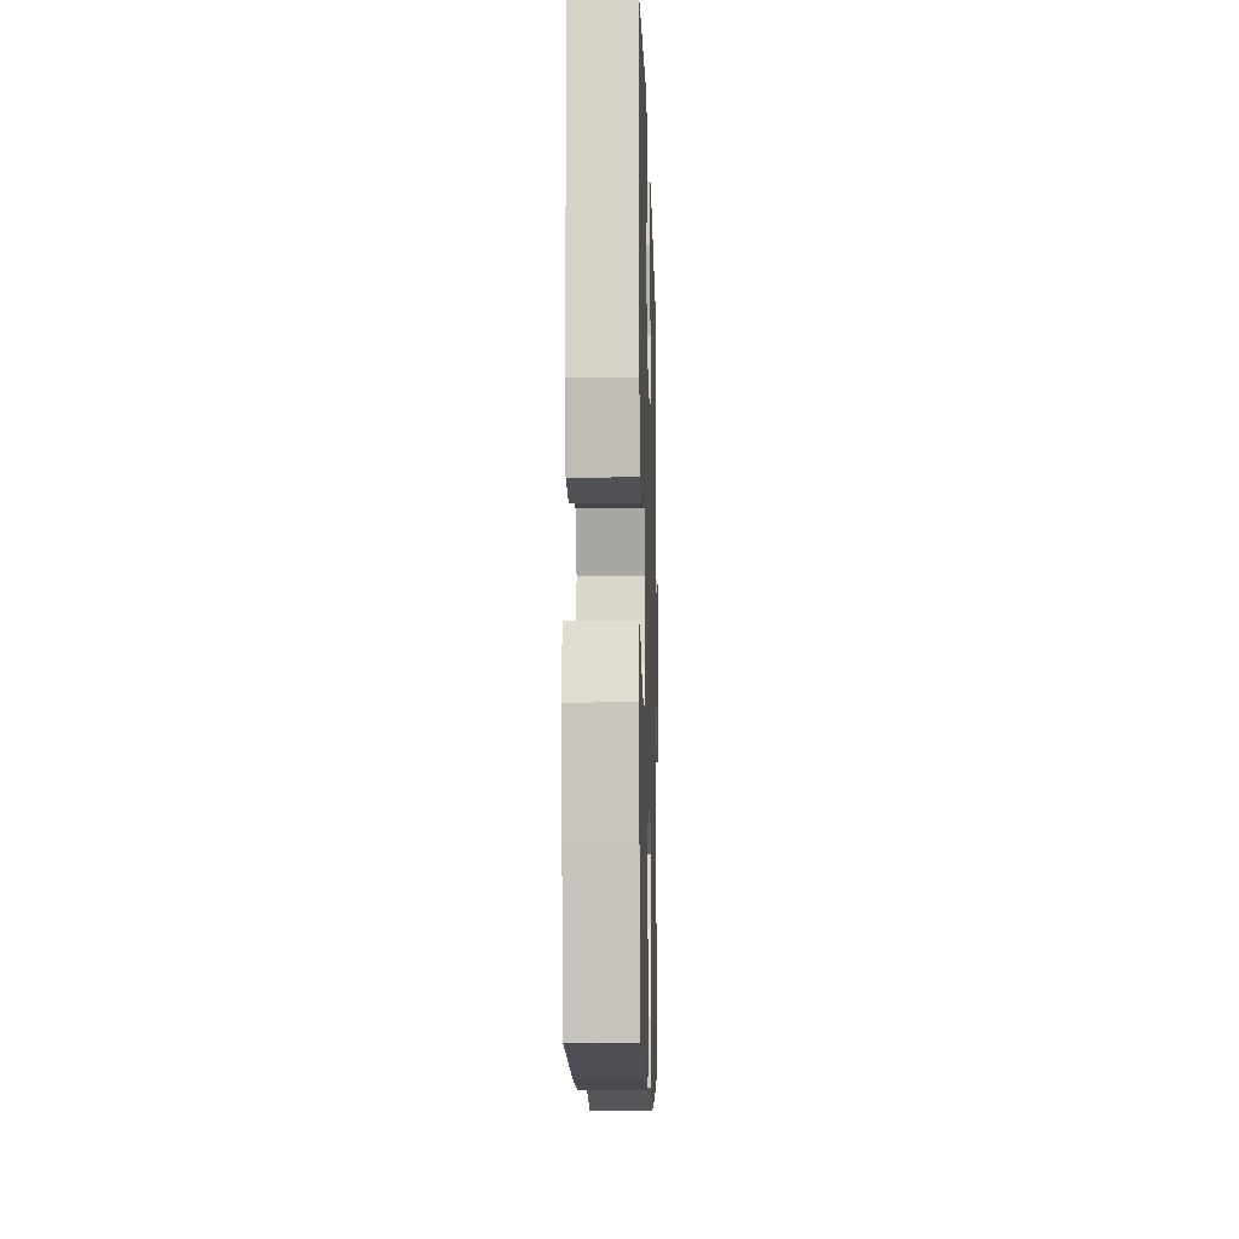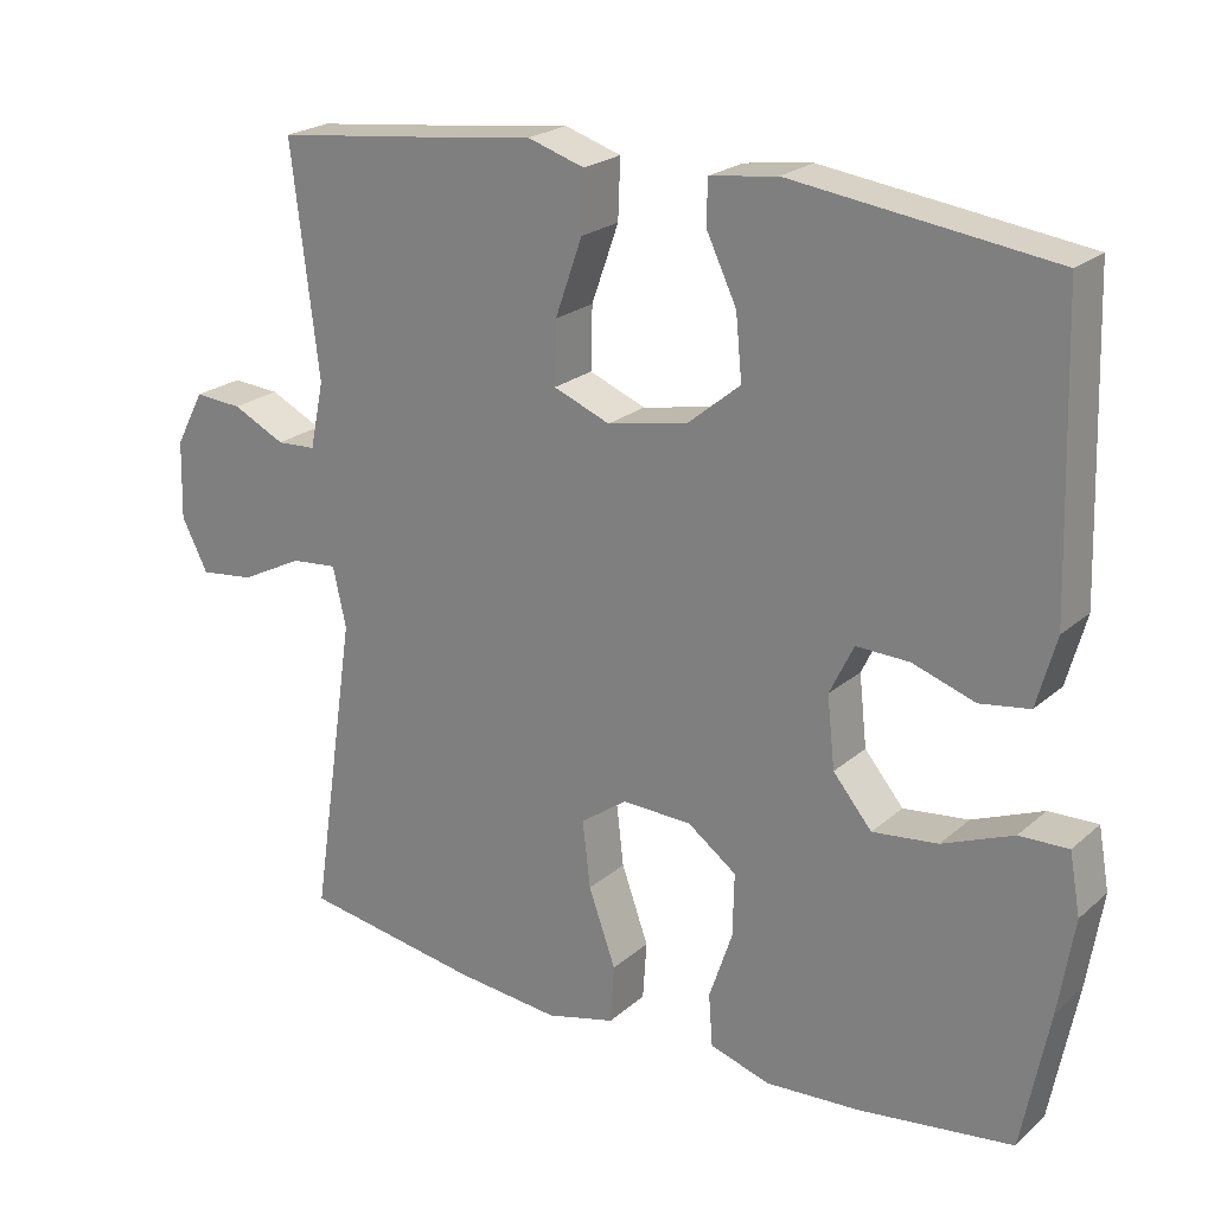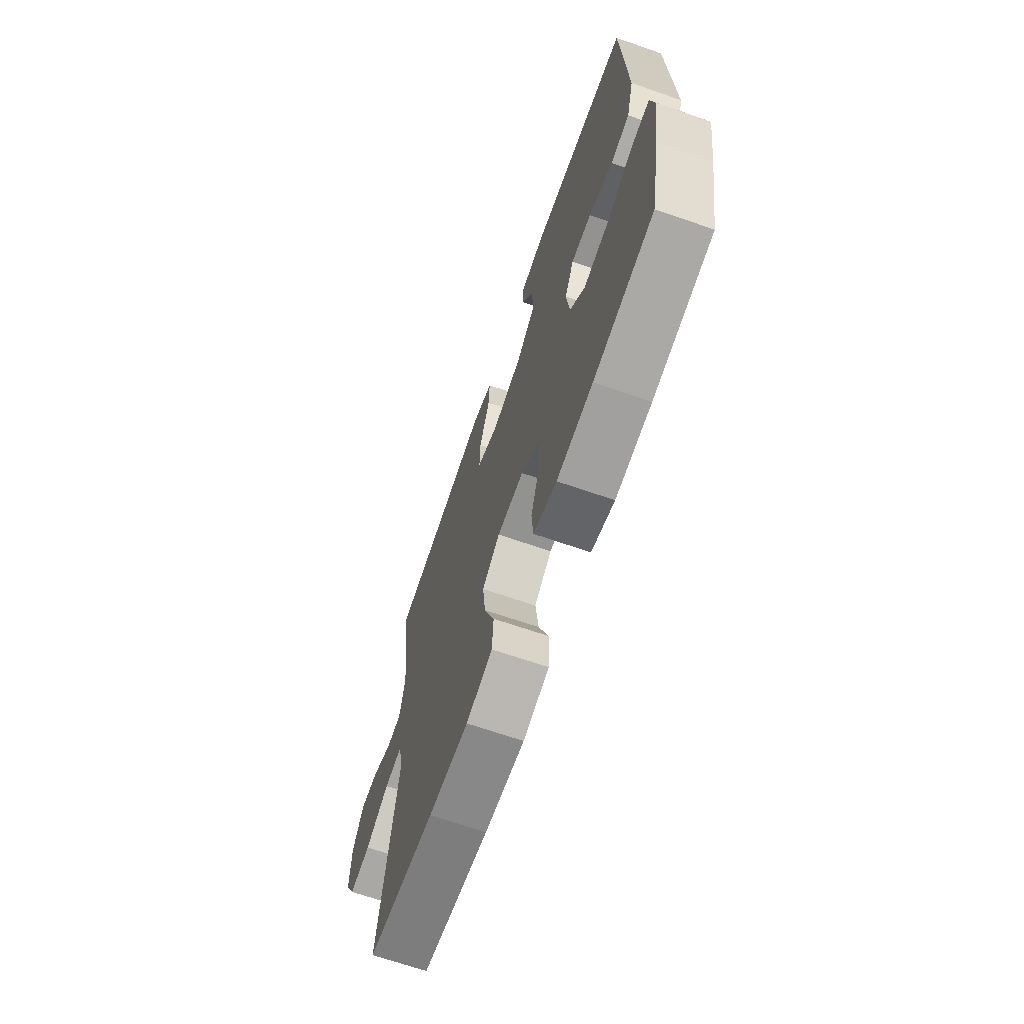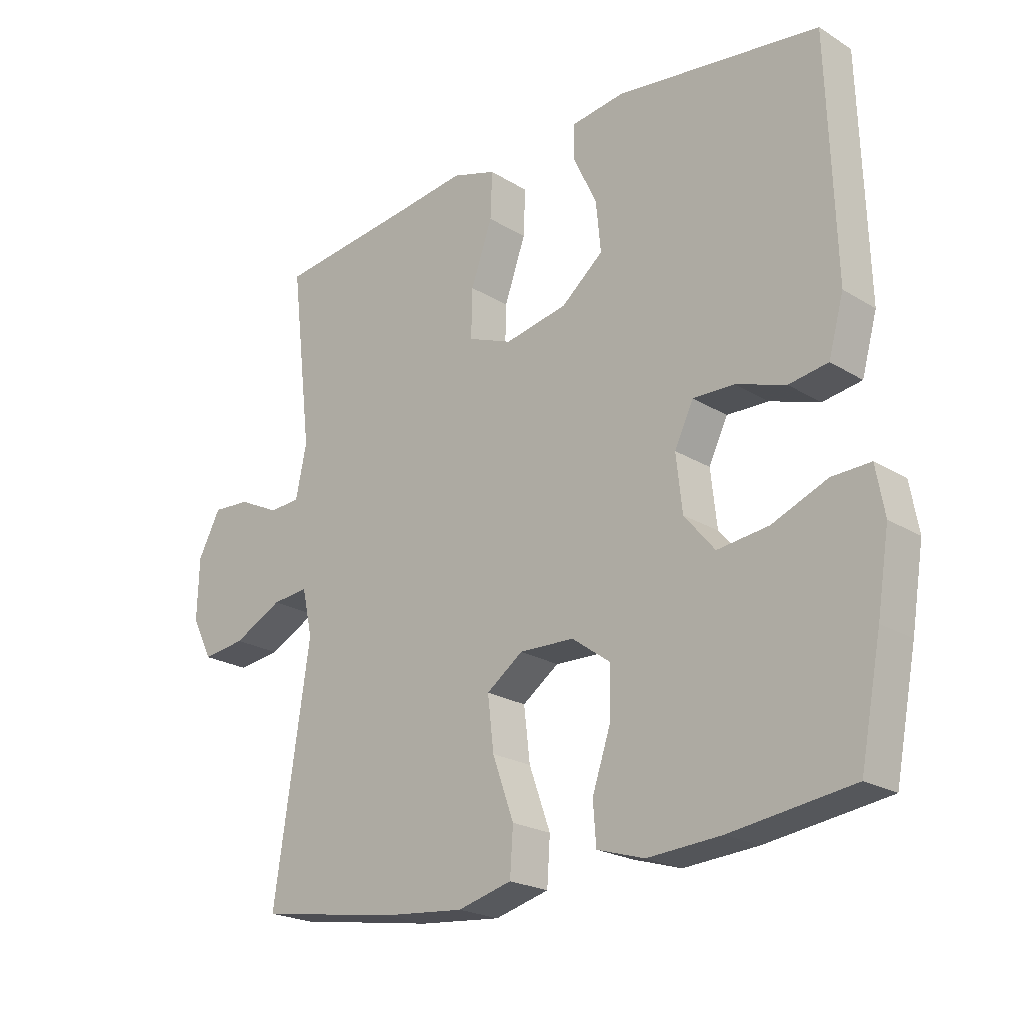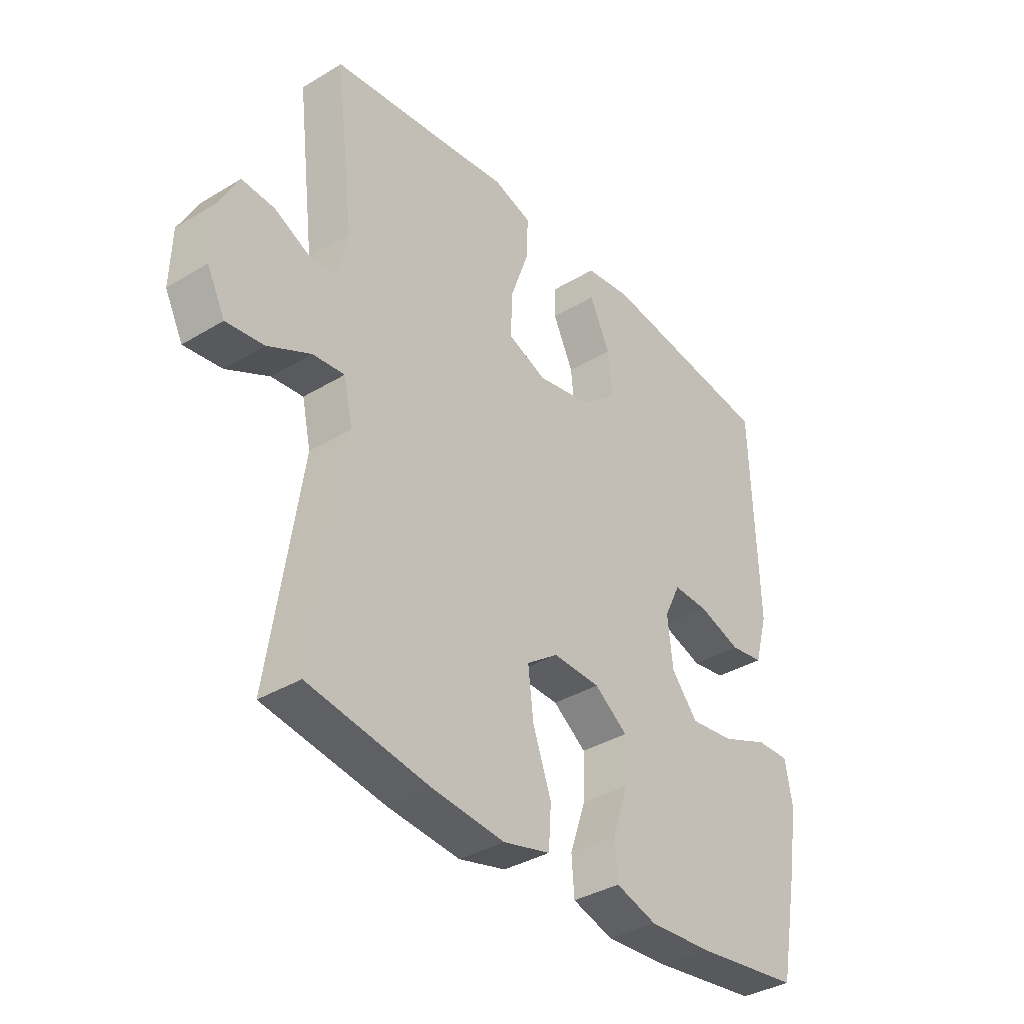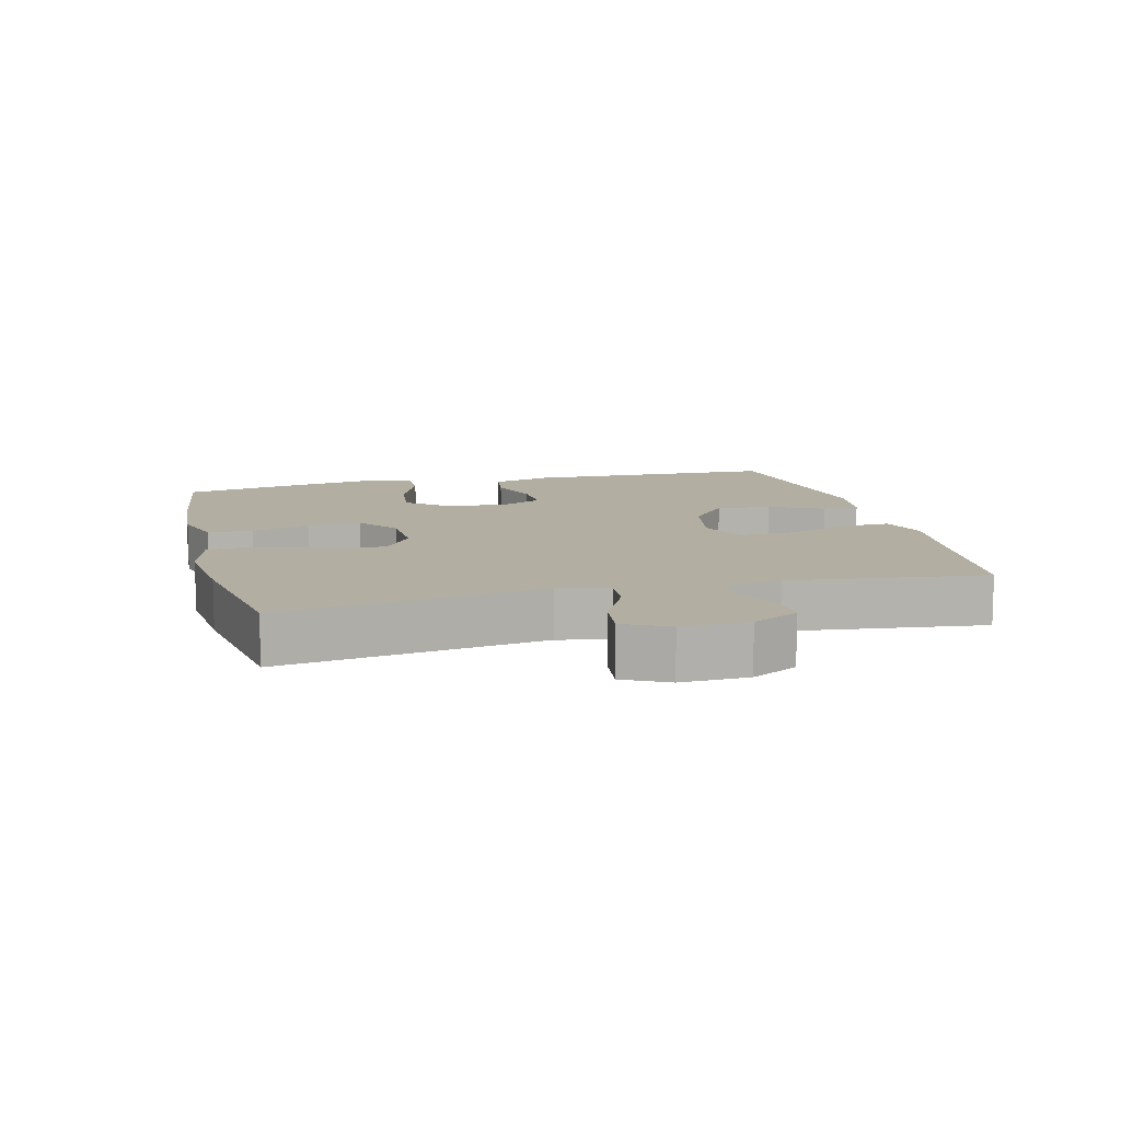
<metadata>
{"format":"obj","ext":"obj","renderer":"f3d","projection":"perspective","resolution":1024,"background":"white","views":[{"elev":-10.7,"azim":91.6,"up":"+Z"},{"elev":22.5,"azim":34.8,"up":"+Z"},{"elev":-68.1,"azim":70.9,"up":"+Z"},{"elev":-22.1,"azim":43.2,"up":"+Z"},{"elev":-36.5,"azim":-51.8,"up":"+Z"},{"elev":10.8,"azim":-104.2,"up":"+Y"}]}
</metadata>
<code>
v -0.5 0.07 0.5
v -0.271 0.07 0.527
v -0.154 0.07 0.542
v -0.081 0.07 0.519
v -0.084 0.07 0.443
v -0.119 0.07 0.344
v -0.121 0.07 0.264
v -0.048 0.07 0.235
v 0.055 0.07 0.255
v 0.124 0.07 0.312
v 0.116 0.07 0.394
v 0.077 0.07 0.476
v 0.078 0.07 0.532
v 0.165 0.07 0.544
v 0.5 0.07 0.5
v 0.508 0.07 0.25
v 0.512 0.07 0.117
v 0.487 0.07 0.027
v 0.423 0.07 0.017
v 0.342 0.07 0.044
v 0.274 0.07 0.046
v 0.243 0.07 -0.018
v 0.253 0.07 -0.109
v 0.303 0.07 -0.169
v 0.387 0.07 -0.159
v 0.478 0.07 -0.122
v 0.541 0.07 -0.12
v 0.555 0.07 -0.198
v 0.535 0.07 -0.321
v 0.5 0.07 -0.5
v 0.3 0.07 -0.527
v 0.179 0.07 -0.535
v 0.101 0.07 -0.511
v 0.096 0.07 -0.444
v 0.126 0.07 -0.355
v 0.128 0.07 -0.274
v 0.065 0.07 -0.228
v -0.025 0.07 -0.225
v -0.085 0.07 -0.268
v -0.075 0.07 -0.354
v -0.04 0.07 -0.452
v -0.045 0.07 -0.527
v -0.134 0.07 -0.55
v -0.27 0.07 -0.537
v -0.5 0.07 -0.5
v -0.441 0.07 -0.105
v -0.458 0.07 -0.028
v -0.518 0.07 -0.034
v -0.599 0.07 -0.075
v -0.67 0.07 -0.084
v -0.704 0.07 -0.017
v -0.701 0.07 0.084
v -0.664 0.07 0.154
v -0.602 0.07 0.15
v -0.534 0.07 0.117
v -0.483 0.07 0.12
v -0.465 0.07 0.206
v -0.5 0 0.5
v -0.271 0 0.527
v -0.154 0 0.542
v -0.081 0 0.519
v -0.084 0 0.443
v -0.119 0 0.344
v -0.121 0 0.264
v -0.048 0 0.235
v 0.055 0 0.255
v 0.124 0 0.312
v 0.116 0 0.394
v 0.077 0 0.476
v 0.078 0 0.532
v 0.165 0 0.544
v 0.5 0 0.5
v 0.508 0 0.25
v 0.512 0 0.117
v 0.487 0 0.027
v 0.423 0 0.017
v 0.342 0 0.044
v 0.274 0 0.046
v 0.243 0 -0.018
v 0.253 0 -0.109
v 0.303 0 -0.169
v 0.387 0 -0.159
v 0.478 0 -0.122
v 0.541 0 -0.12
v 0.555 0 -0.198
v 0.535 0 -0.321
v 0.5 0 -0.5
v 0.3 0 -0.527
v 0.179 0 -0.535
v 0.101 0 -0.511
v 0.096 0 -0.444
v 0.126 0 -0.355
v 0.128 0 -0.274
v 0.065 0 -0.228
v -0.025 0 -0.225
v -0.085 0 -0.268
v -0.075 0 -0.354
v -0.04 0 -0.452
v -0.045 0 -0.527
v -0.134 0 -0.55
v -0.27 0 -0.537
v -0.5 0 -0.5
v -0.441 0 -0.105
v -0.458 0 -0.028
v -0.518 0 -0.034
v -0.599 0 -0.075
v -0.67 0 -0.084
v -0.704 0 -0.017
v -0.701 0 0.084
v -0.664 0 0.154
v -0.602 0 0.15
v -0.534 0 0.117
v -0.483 0 0.12
v -0.465 0 0.206
f 53 54 55
f 52 53 55
f 51 52 55
f 50 51 55
f 49 50 55
f 48 49 55
f 47 48 55 56
f 46 47 56 57
f 44 45 46
f 43 44 46
f 42 43 46
f 41 42 46
f 40 41 46
f 39 40 46 57
f 33 34 35
f 32 33 35
f 31 32 35
f 30 31 35
f 29 30 35
f 28 29 35
f 27 28 35
f 26 27 35
f 25 26 35
f 24 25 35 36
f 23 24 36 37
f 18 19 20
f 17 18 20
f 16 17 20
f 15 16 20
f 14 15 20
f 13 14 20
f 12 13 20
f 11 12 20
f 10 11 20 21
f 9 10 21 22
f 4 5 6
f 3 4 6
f 2 3 6
f 2 6 7
f 1 2 7
f 57 1 7
f 39 57 7
f 38 39 7
f 23 37 38
f 22 23 38
f 9 22 38
f 8 9 38
f 7 8 38
f 112 111 110
f 112 110 109
f 112 109 108
f 112 108 107
f 112 107 106
f 112 106 105
f 113 112 105 104
f 114 113 104 103
f 103 102 101
f 103 101 100
f 103 100 99
f 103 99 98
f 103 98 97
f 114 103 97 96
f 92 91 90
f 92 90 89
f 92 89 88
f 92 88 87
f 92 87 86
f 92 86 85
f 92 85 84
f 92 84 83
f 92 83 82
f 93 92 82 81
f 94 93 81 80
f 77 76 75
f 77 75 74
f 77 74 73
f 77 73 72
f 77 72 71
f 77 71 70
f 77 70 69
f 77 69 68
f 78 77 68 67
f 79 78 67 66
f 63 62 61
f 63 61 60
f 63 60 59
f 64 63 59
f 64 59 58
f 64 58 114
f 64 114 96
f 64 96 95
f 95 94 80
f 95 80 79
f 95 79 66
f 95 66 65
f 95 65 64
f 1 58 59 2
f 2 59 60 3
f 3 60 61 4
f 4 61 62 5
f 5 62 63 6
f 6 63 64 7
f 7 64 65 8
f 8 65 66 9
f 9 66 67 10
f 10 67 68 11
f 11 68 69 12
f 12 69 70 13
f 13 70 71 14
f 14 71 72 15
f 15 72 73 16
f 16 73 74 17
f 17 74 75 18
f 18 75 76 19
f 19 76 77 20
f 20 77 78 21
f 21 78 79 22
f 22 79 80 23
f 23 80 81 24
f 24 81 82 25
f 25 82 83 26
f 26 83 84 27
f 27 84 85 28
f 28 85 86 29
f 29 86 87 30
f 30 87 88 31
f 31 88 89 32
f 32 89 90 33
f 33 90 91 34
f 34 91 92 35
f 35 92 93 36
f 36 93 94 37
f 37 94 95 38
f 38 95 96 39
f 39 96 97 40
f 40 97 98 41
f 41 98 99 42
f 42 99 100 43
f 43 100 101 44
f 44 101 102 45
f 45 102 103 46
f 46 103 104 47
f 47 104 105 48
f 48 105 106 49
f 49 106 107 50
f 50 107 108 51
f 51 108 109 52
f 52 109 110 53
f 53 110 111 54
f 54 111 112 55
f 55 112 113 56
f 56 113 114 57
f 57 114 58 1

</code>
